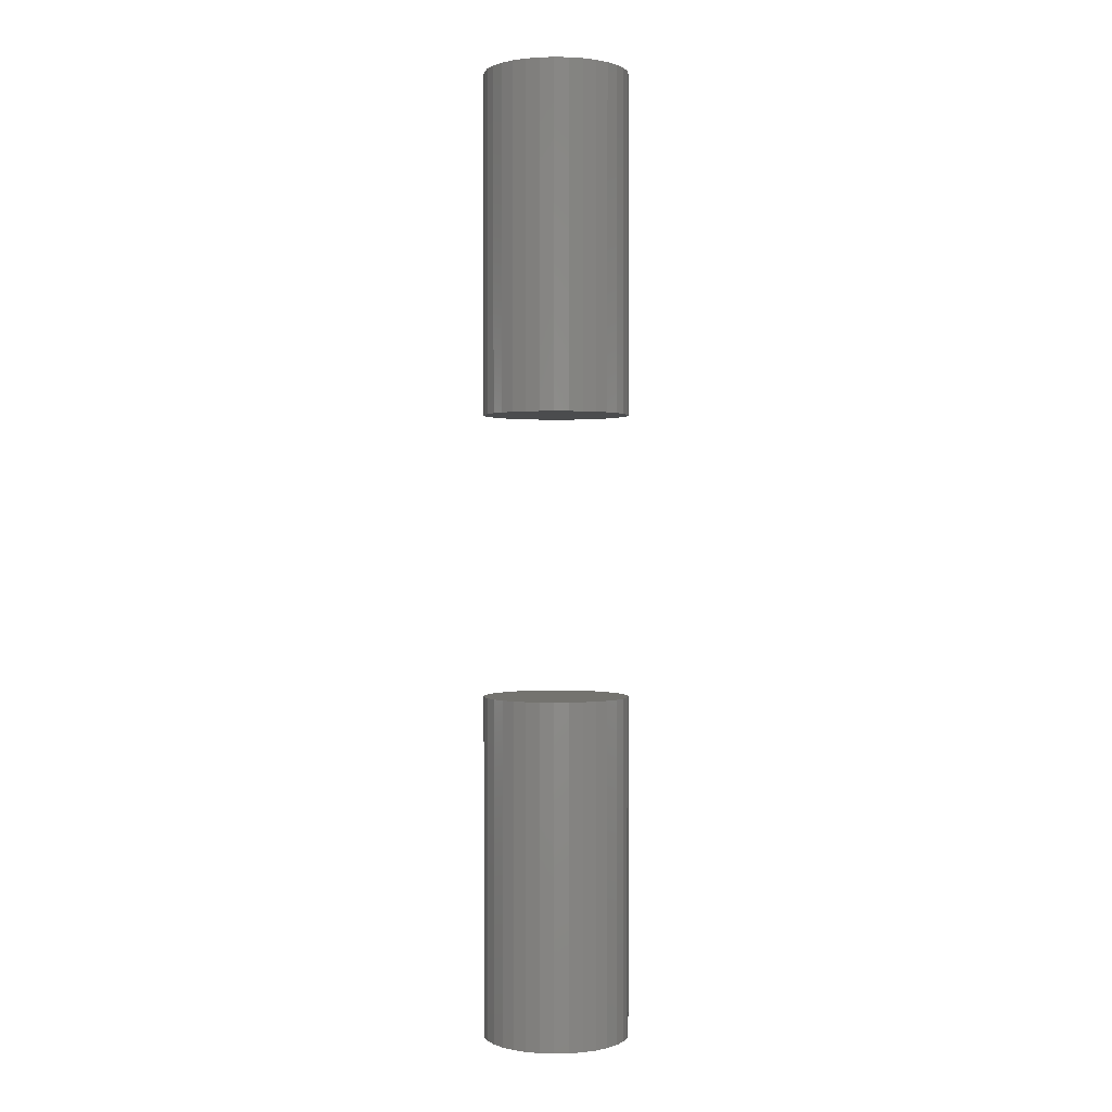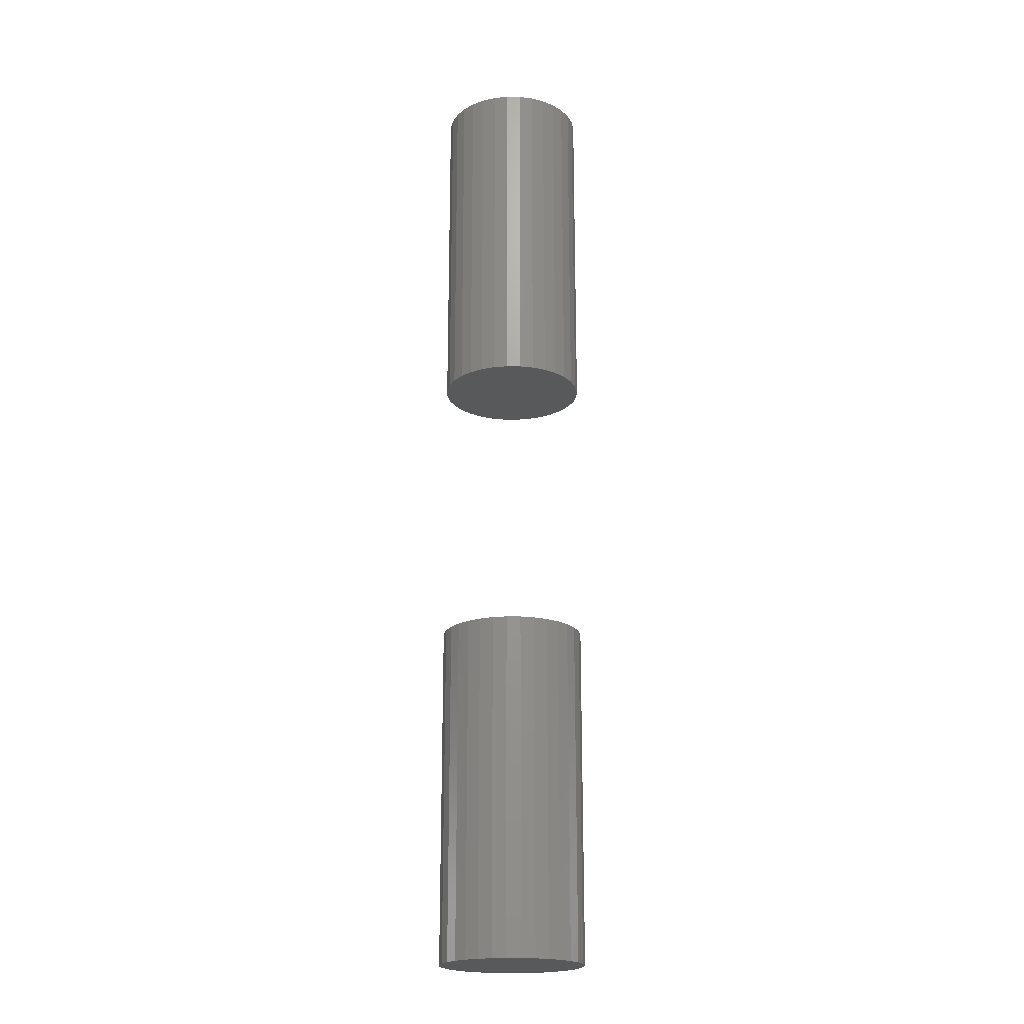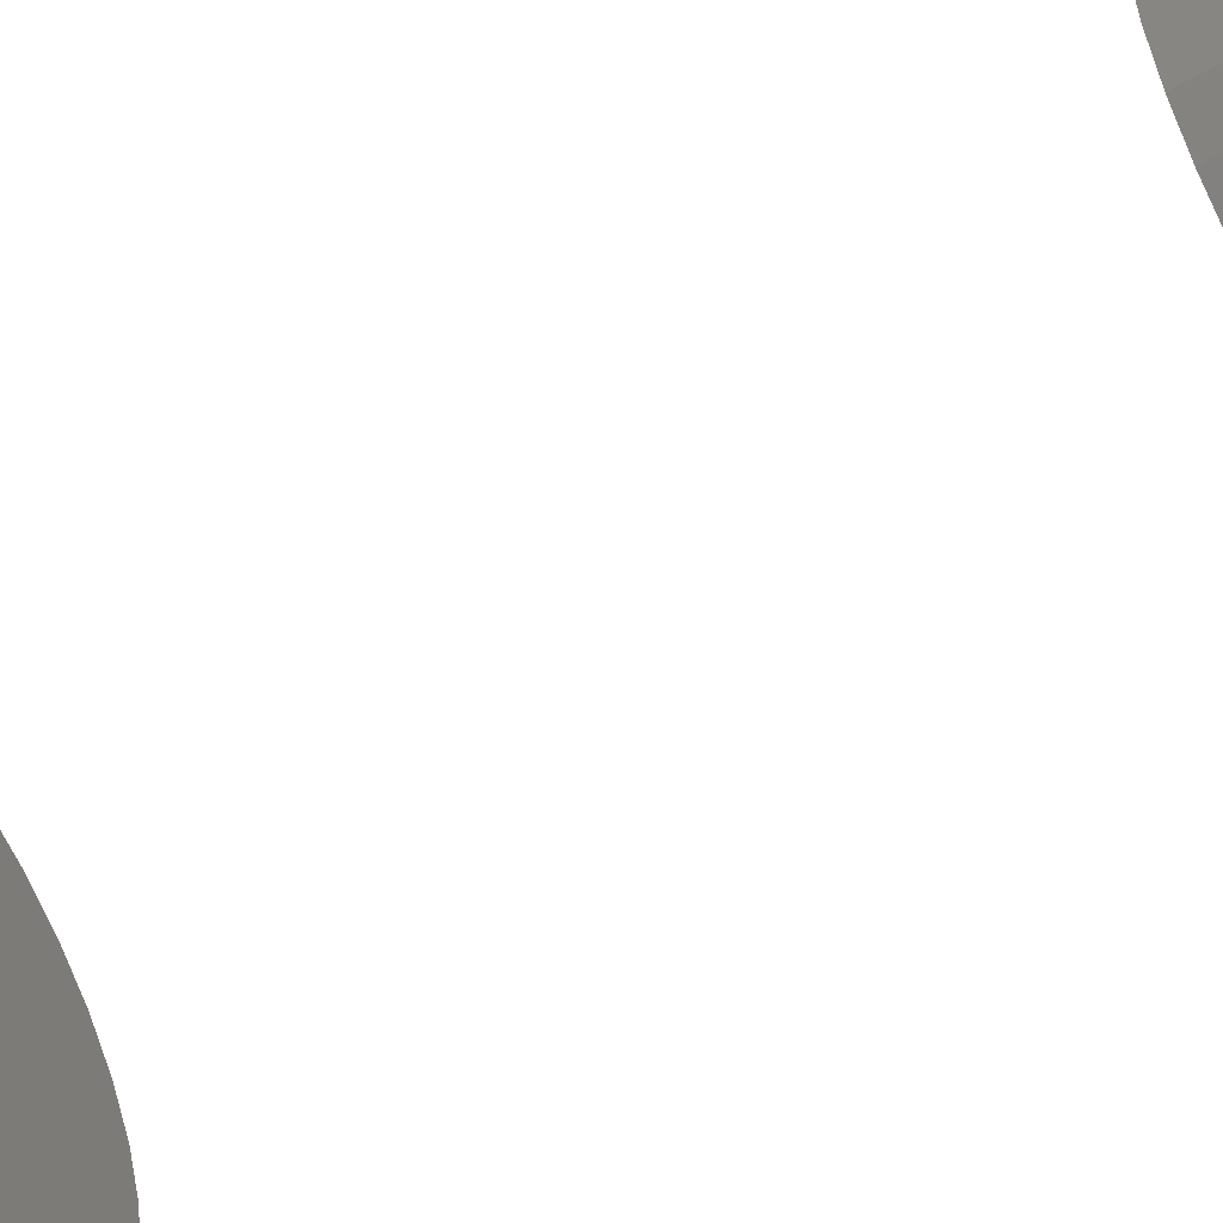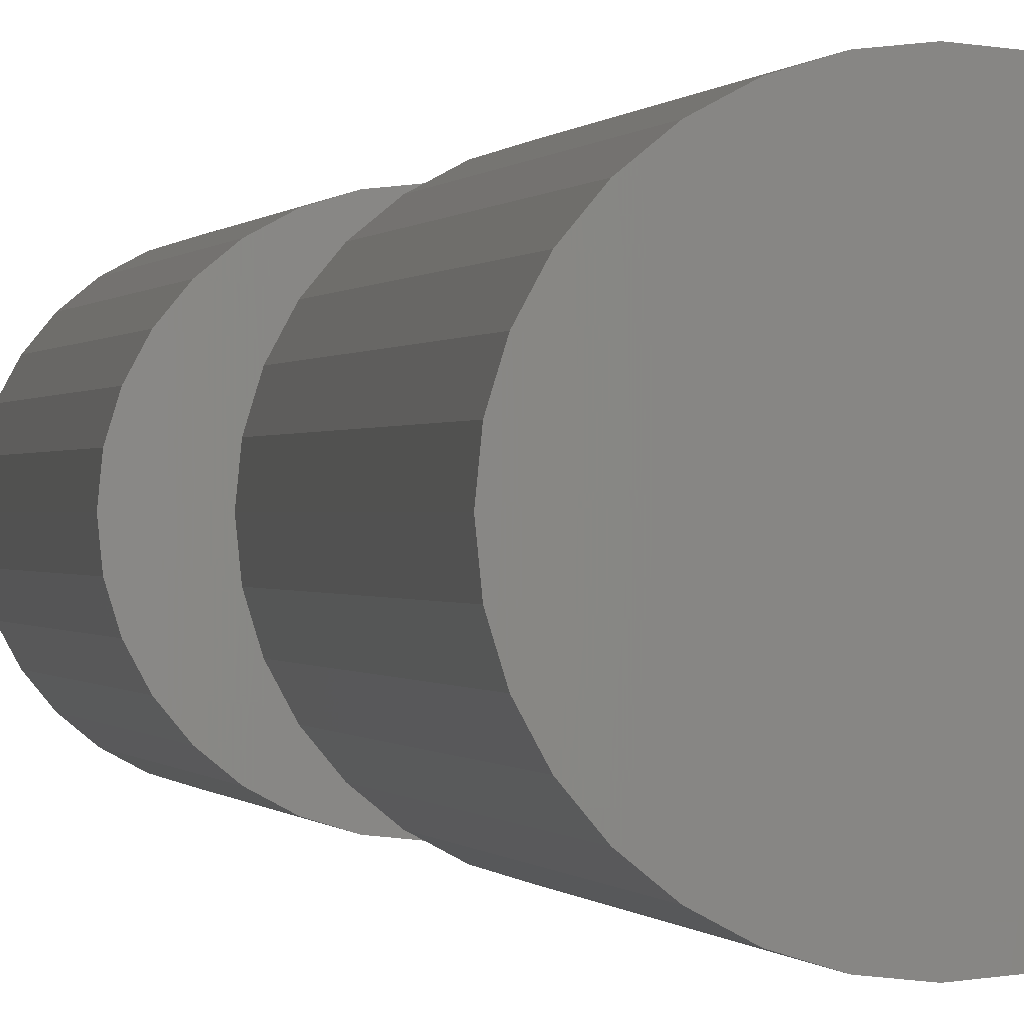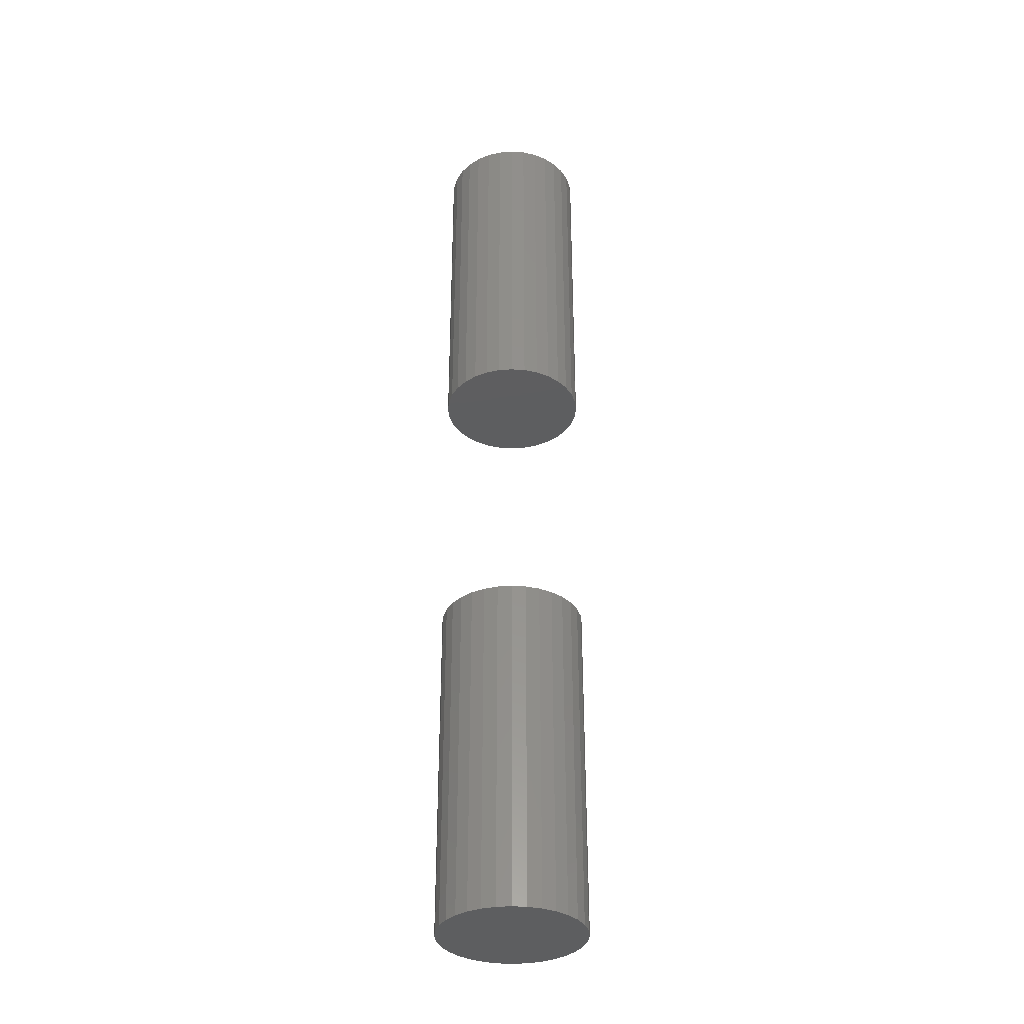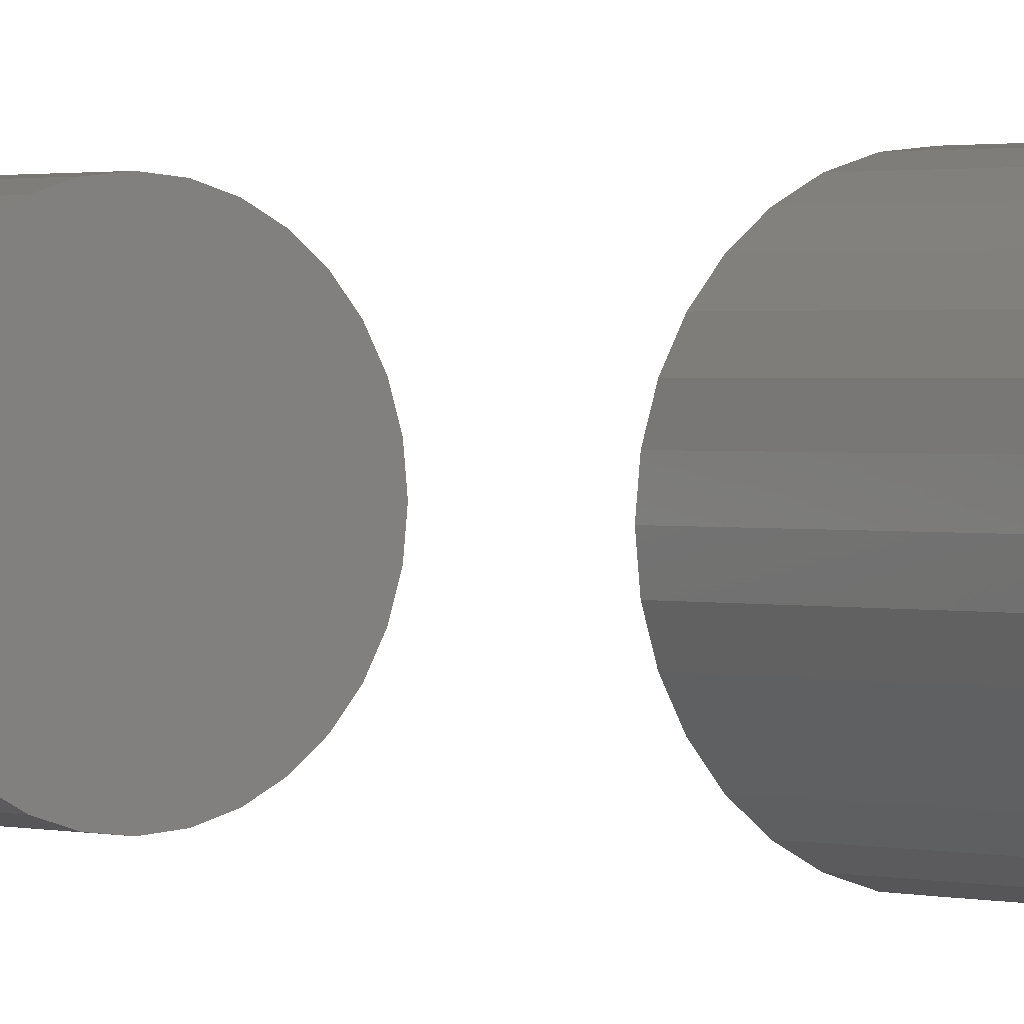
<metadata>
{"format":"stl","ext":"stl","renderer":"f3d","projection":"perspective","resolution":1024,"background":"white","views":[{"elev":0.7,"azim":136.3,"up":"+Y"},{"elev":-20.4,"azim":161.9,"up":"+Y"},{"elev":-58.8,"azim":-59.4,"up":"+Z"},{"elev":0.0,"azim":172.1,"up":"+Z"},{"elev":-34.7,"azim":-22.2,"up":"+Y"},{"elev":0.9,"azim":-35.7,"up":"+Z"}]}
</metadata>
<code>
# stl→obj: 128 verts, 248 faces
v -0.04778 -0.4141 1.734e-17
v -0.04778 -0.6406 1.734e-17
v -0.04685 -0.4141 0.009434
v -0.04685 -0.6406 0.009434
v -0.0441 -0.4141 0.0185
v -0.0441 -0.6406 0.0185
v -0.03963 -0.4141 0.02686
v -0.03963 -0.6406 0.02686
v -0.03362 -0.4141 0.03419
v -0.03362 -0.6406 0.03419
v -0.02629 -0.4141 0.04021
v -0.02629 -0.6406 0.04021
v -0.01793 -0.4141 0.04467
v -0.01793 -0.6406 0.04467
v -0.008858 -0.4141 0.04743
v -0.008858 -0.6406 0.04743
v 0.0005757 -0.4141 0.04836
v 0.0005757 -0.6406 0.04836
v 0.01001 -0.4141 0.04743
v 0.01001 -0.6406 0.04743
v 0.01908 -0.4141 0.04467
v 0.01908 -0.6406 0.04467
v 0.02744 -0.4141 0.04021
v 0.02744 -0.6406 0.04021
v 0.03477 -0.4141 0.03419
v 0.03477 -0.6406 0.03419
v 0.04078 -0.4141 0.02686
v 0.04078 -0.6406 0.02686
v 0.04525 -0.4141 0.0185
v 0.04525 -0.6406 0.0185
v 0.048 -0.4141 0.009434
v 0.048 -0.6406 0.009434
v 0.04893 -0.4141 -3.003e-17
v 0.04893 -0.6406 -1.819e-17
v -0.04778 -3.02e-18 1.734e-17
v -0.04778 -0.2266 1.734e-17
v -0.04685 -2.962e-18 0.009434
v -0.04685 -0.2266 0.009434
v -0.0441 -2.79e-18 0.0185
v -0.0441 -0.2266 0.0185
v -0.03963 -2.511e-18 0.02686
v -0.03963 -0.2266 0.02686
v -0.03362 -2.135e-18 0.03419
v -0.03362 -0.2266 0.03419
v -0.02629 -1.678e-18 0.04021
v -0.02629 -0.2266 0.04021
v -0.01793 -1.156e-18 0.04467
v -0.01793 -0.2266 0.04467
v -0.008858 -5.891e-19 0.04743
v -0.008858 -0.2266 0.04743
v 0.0005757 1.109e-33 0.04836
v 0.0005757 -0.2266 0.04836
v 0.01001 5.891e-19 0.04743
v 0.01001 -0.2266 0.04743
v 0.01908 1.156e-18 0.04467
v 0.01908 -0.2266 0.04467
v 0.02744 1.678e-18 0.04021
v 0.02744 -0.2266 0.04021
v 0.03477 2.135e-18 0.03419
v 0.03477 -0.2266 0.03419
v 0.04078 2.511e-18 0.02686
v 0.04078 -0.2266 0.02686
v 0.04525 2.79e-18 0.0185
v 0.04525 -0.2266 0.0185
v 0.048 2.962e-18 0.009434
v 0.048 -0.2266 0.009434
v 0.04893 3.02e-18 -1.819e-17
v 0.04893 -0.2266 -1.819e-17
v 0.048 -0.4141 -0.009434
v 0.048 -0.6406 -0.009434
v 0.04525 -0.4141 -0.0185
v 0.04525 -0.6406 -0.0185
v 0.04078 -0.4141 -0.02686
v 0.04078 -0.6406 -0.02686
v 0.03477 -0.4141 -0.03419
v 0.03477 -0.6406 -0.03419
v 0.02744 -0.4141 -0.04021
v 0.02744 -0.6406 -0.04021
v 0.01908 -0.4141 -0.04467
v 0.01908 -0.6406 -0.04467
v 0.01001 -0.4141 -0.04743
v 0.01001 -0.6406 -0.04743
v 0.0005757 -0.4141 -0.04836
v 0.0005757 -0.6406 -0.04836
v -0.008858 -0.4141 -0.04743
v -0.008858 -0.6406 -0.04743
v -0.01793 -0.4141 -0.04467
v -0.01793 -0.6406 -0.04467
v -0.02629 -0.4141 -0.04021
v -0.02629 -0.6406 -0.04021
v -0.03362 -0.4141 -0.03419
v -0.03362 -0.6406 -0.03419
v -0.03963 -0.4141 -0.02686
v -0.03963 -0.6406 -0.02686
v -0.0441 -0.4141 -0.0185
v -0.0441 -0.6406 -0.0185
v -0.04685 -0.4141 -0.009434
v -0.04685 -0.6406 -0.009434
v 0.048 2.962e-18 -0.009434
v 0.048 -0.2266 -0.009434
v 0.04525 2.79e-18 -0.0185
v 0.04525 -0.2266 -0.0185
v 0.04078 2.511e-18 -0.02686
v 0.04078 -0.2266 -0.02686
v 0.03477 2.135e-18 -0.03419
v 0.03477 -0.2266 -0.03419
v 0.02744 1.678e-18 -0.04021
v 0.02744 -0.2266 -0.04021
v 0.01908 1.156e-18 -0.04467
v 0.01908 -0.2266 -0.04467
v 0.01001 5.891e-19 -0.04743
v 0.01001 -0.2266 -0.04743
v 0.0005757 -6.843e-33 -0.04836
v 0.0005757 -0.2266 -0.04836
v -0.008858 -5.891e-19 -0.04743
v -0.008858 -0.2266 -0.04743
v -0.01793 -1.156e-18 -0.04467
v -0.01793 -0.2266 -0.04467
v -0.02629 -1.678e-18 -0.04021
v -0.02629 -0.2266 -0.04021
v -0.03362 -2.135e-18 -0.03419
v -0.03362 -0.2266 -0.03419
v -0.03963 -2.511e-18 -0.02686
v -0.03963 -0.2266 -0.02686
v -0.0441 -2.79e-18 -0.0185
v -0.0441 -0.2266 -0.0185
v -0.04685 -2.962e-18 -0.009434
v -0.04685 -0.2266 -0.009434
f 1 2 3
f 3 2 4
f 3 4 5
f 5 4 6
f 5 6 7
f 7 6 8
f 7 8 9
f 9 8 10
f 9 10 11
f 11 10 12
f 11 12 13
f 13 12 14
f 13 14 15
f 15 14 16
f 15 16 17
f 17 16 18
f 17 18 19
f 19 18 20
f 19 20 21
f 21 20 22
f 21 22 23
f 23 22 24
f 23 24 25
f 25 24 26
f 25 26 27
f 27 26 28
f 27 28 29
f 29 28 30
f 29 30 31
f 31 30 32
f 31 32 33
f 33 32 34
f 35 36 37
f 37 36 38
f 37 38 39
f 39 38 40
f 39 40 41
f 41 40 42
f 41 42 43
f 43 42 44
f 43 44 45
f 45 44 46
f 45 46 47
f 47 46 48
f 47 48 49
f 49 48 50
f 49 50 51
f 51 50 52
f 51 52 53
f 53 52 54
f 53 54 55
f 55 54 56
f 55 56 57
f 57 56 58
f 57 58 59
f 59 58 60
f 59 60 61
f 61 60 62
f 61 62 63
f 63 62 64
f 63 64 65
f 65 64 66
f 65 66 67
f 67 66 68
f 33 34 69
f 69 34 70
f 69 70 71
f 71 70 72
f 71 72 73
f 73 72 74
f 73 74 75
f 75 74 76
f 75 76 77
f 77 76 78
f 77 78 79
f 79 78 80
f 79 80 81
f 81 80 82
f 81 82 83
f 83 82 84
f 83 84 85
f 85 84 86
f 85 86 87
f 87 86 88
f 87 88 89
f 89 88 90
f 89 90 91
f 91 90 92
f 91 92 93
f 93 92 94
f 93 94 95
f 95 94 96
f 95 96 97
f 97 96 98
f 97 98 1
f 1 98 2
f 67 68 99
f 99 68 100
f 99 100 101
f 101 100 102
f 101 102 103
f 103 102 104
f 103 104 105
f 105 104 106
f 105 106 107
f 107 106 108
f 107 108 109
f 109 108 110
f 109 110 111
f 111 110 112
f 111 112 113
f 113 112 114
f 113 114 115
f 115 114 116
f 115 116 117
f 117 116 118
f 117 118 119
f 119 118 120
f 119 120 121
f 121 120 122
f 121 122 123
f 123 122 124
f 123 124 125
f 125 124 126
f 125 126 127
f 127 126 128
f 127 128 35
f 35 128 36
f 52 50 48
f 54 52 48
f 54 48 56
f 56 48 46
f 56 46 58
f 58 46 44
f 58 44 60
f 60 44 42
f 60 42 62
f 62 42 40
f 62 40 64
f 64 40 38
f 64 38 66
f 100 126 102
f 102 126 124
f 102 124 104
f 104 124 122
f 104 122 106
f 106 122 120
f 106 120 108
f 108 120 118
f 108 118 110
f 110 118 116
f 110 116 114
f 110 114 112
f 66 38 68
f 68 38 36
f 68 36 100
f 100 36 128
f 100 128 126
f 13 15 17
f 13 17 19
f 21 13 19
f 11 13 21
f 23 11 21
f 9 11 23
f 25 9 23
f 7 9 25
f 27 7 25
f 5 7 27
f 29 5 27
f 3 5 29
f 31 3 29
f 71 95 69
f 93 95 71
f 73 93 71
f 91 93 73
f 75 91 73
f 89 91 75
f 77 89 75
f 87 89 77
f 79 87 77
f 85 87 79
f 83 85 79
f 81 83 79
f 95 97 69
f 69 97 1
f 69 1 33
f 33 1 3
f 33 3 31
f 47 49 51
f 47 51 53
f 55 47 53
f 45 47 55
f 57 45 55
f 43 45 57
f 59 43 57
f 41 43 59
f 61 41 59
f 39 41 61
f 63 39 61
f 37 39 63
f 65 37 63
f 101 125 99
f 123 125 101
f 103 123 101
f 121 123 103
f 105 121 103
f 119 121 105
f 107 119 105
f 117 119 107
f 109 117 107
f 115 117 109
f 113 115 109
f 111 113 109
f 125 127 99
f 99 127 35
f 99 35 67
f 67 35 37
f 67 37 65
f 18 16 14
f 20 18 14
f 20 14 22
f 22 14 12
f 22 12 24
f 24 12 10
f 24 10 26
f 26 10 8
f 26 8 28
f 28 8 6
f 28 6 30
f 30 6 4
f 30 4 32
f 70 96 72
f 72 96 94
f 72 94 74
f 74 94 92
f 74 92 76
f 76 92 90
f 76 90 78
f 78 90 88
f 78 88 80
f 80 88 86
f 80 86 84
f 80 84 82
f 32 4 34
f 34 4 2
f 34 2 70
f 70 2 98
f 70 98 96

</code>
